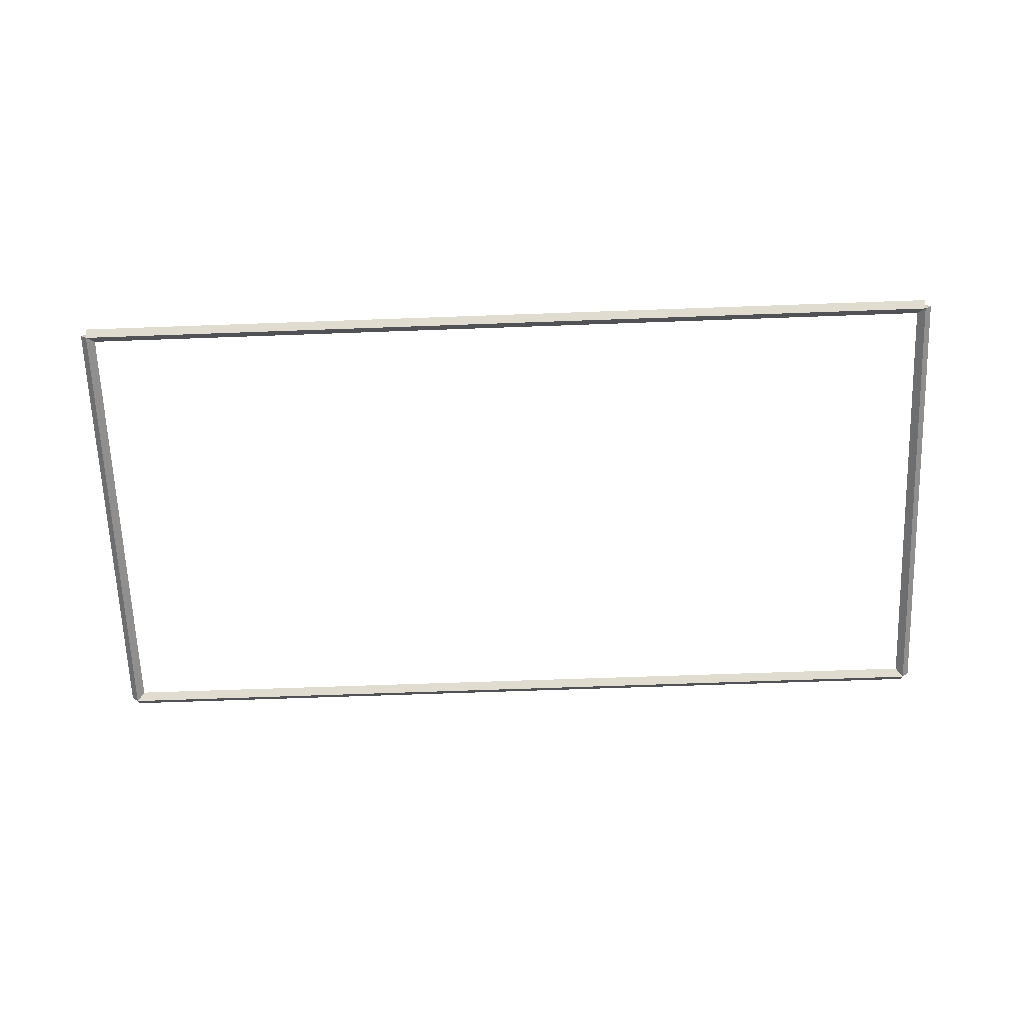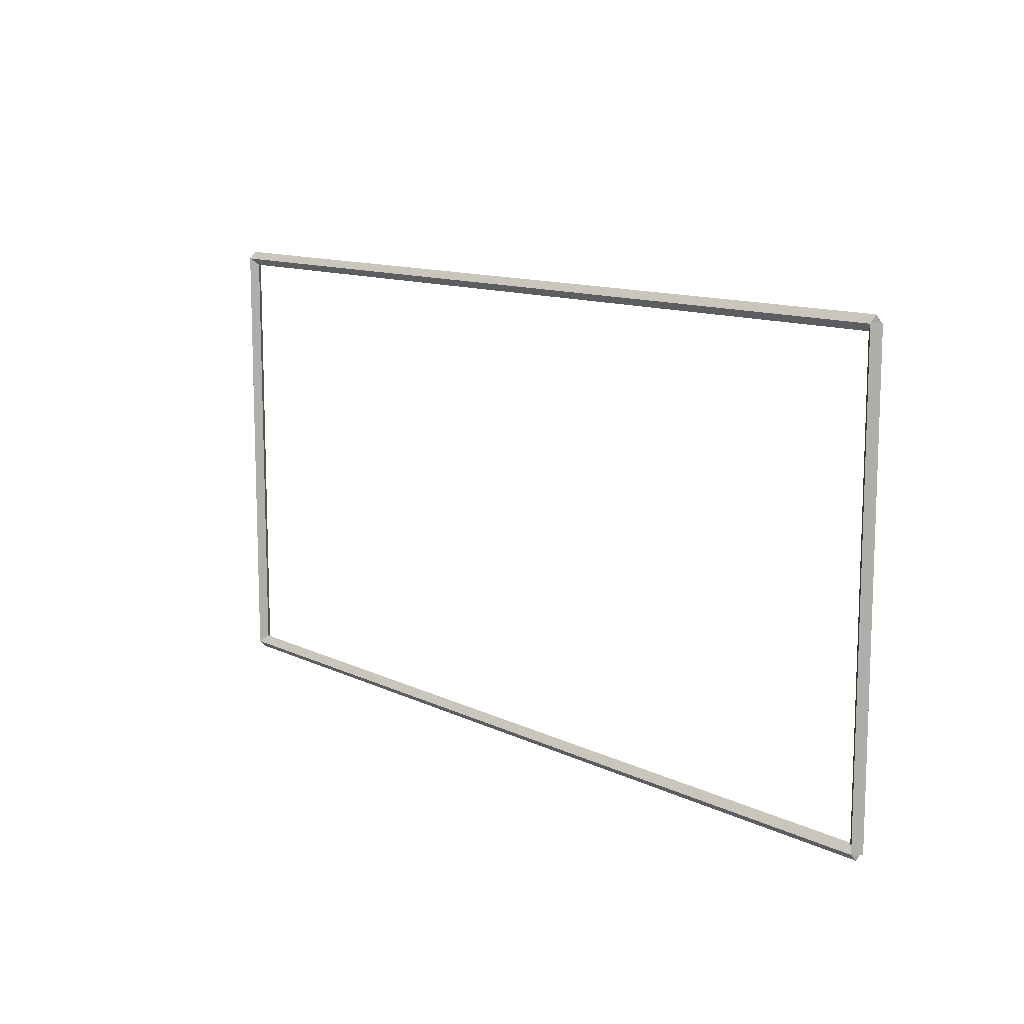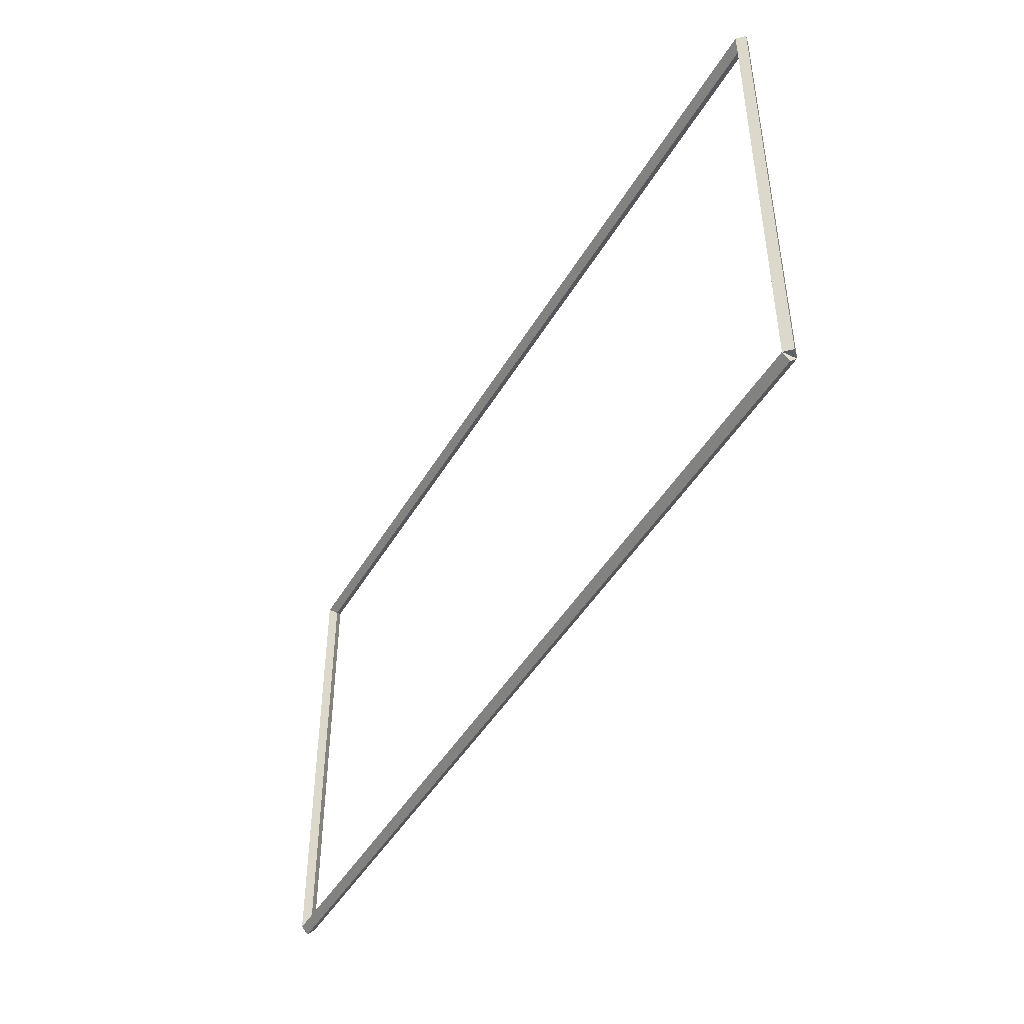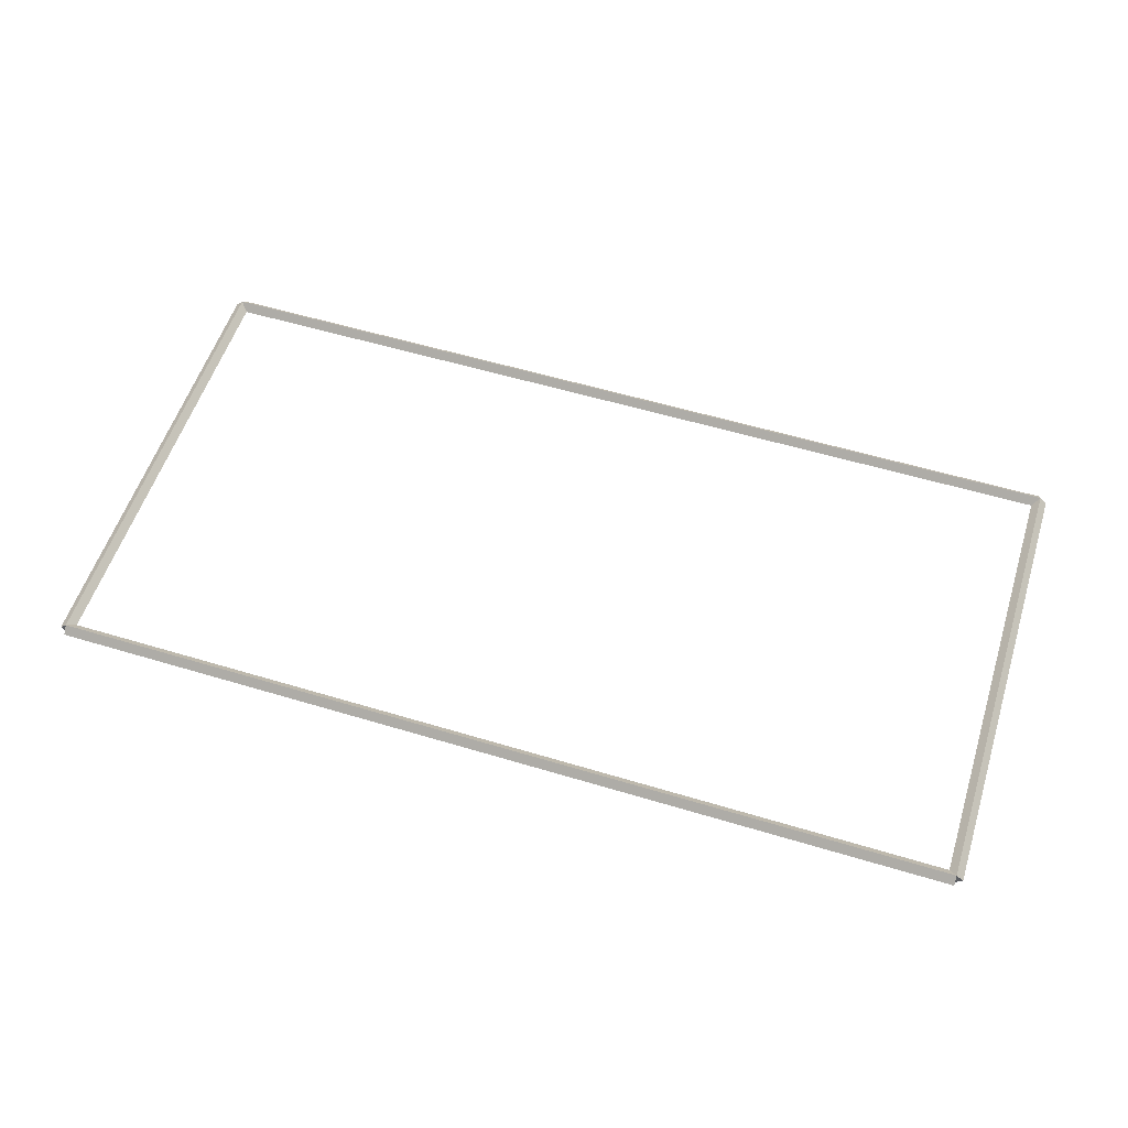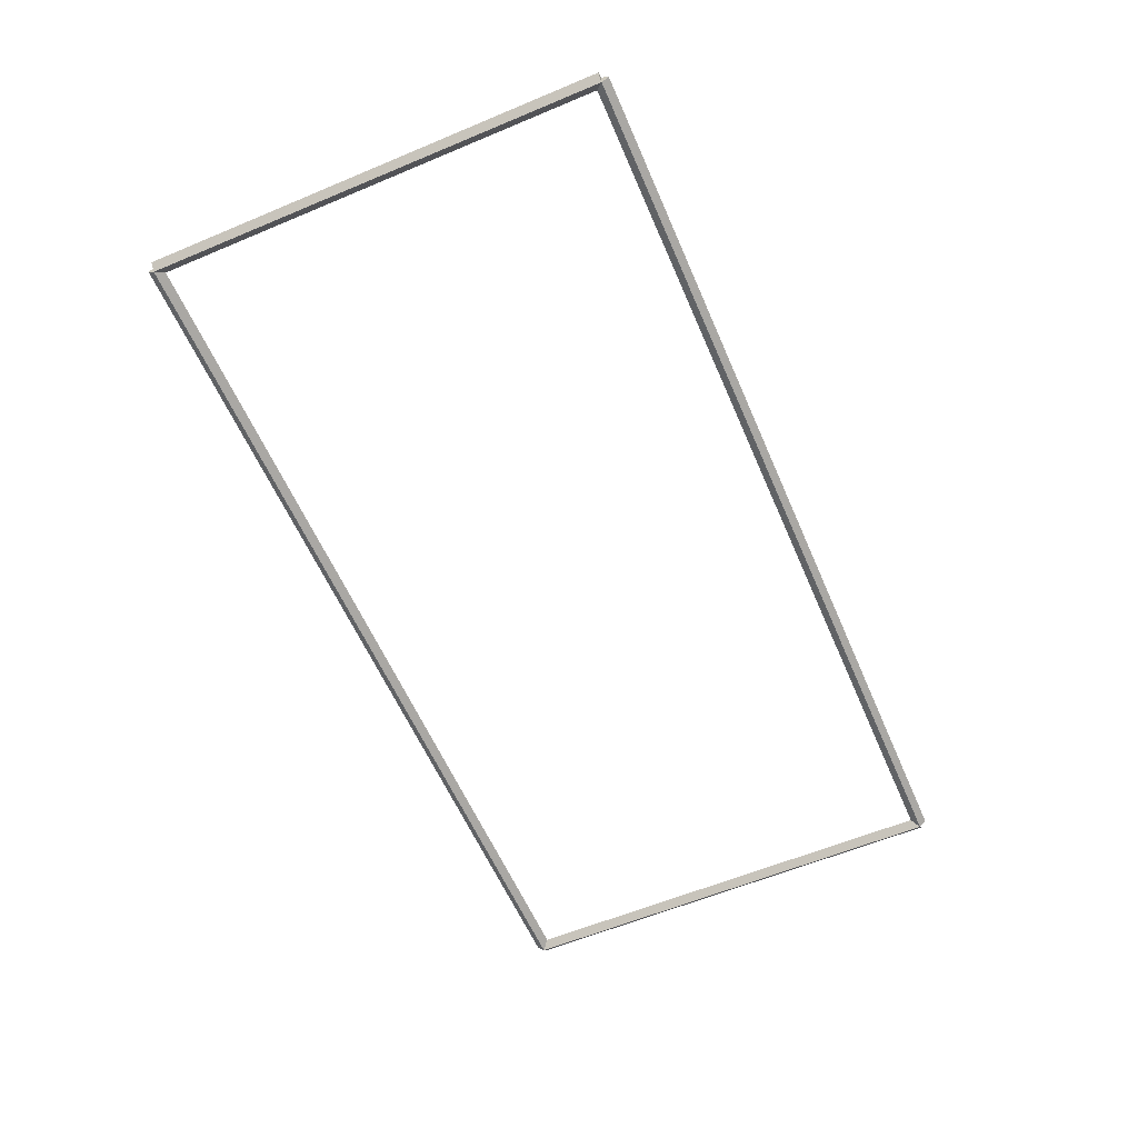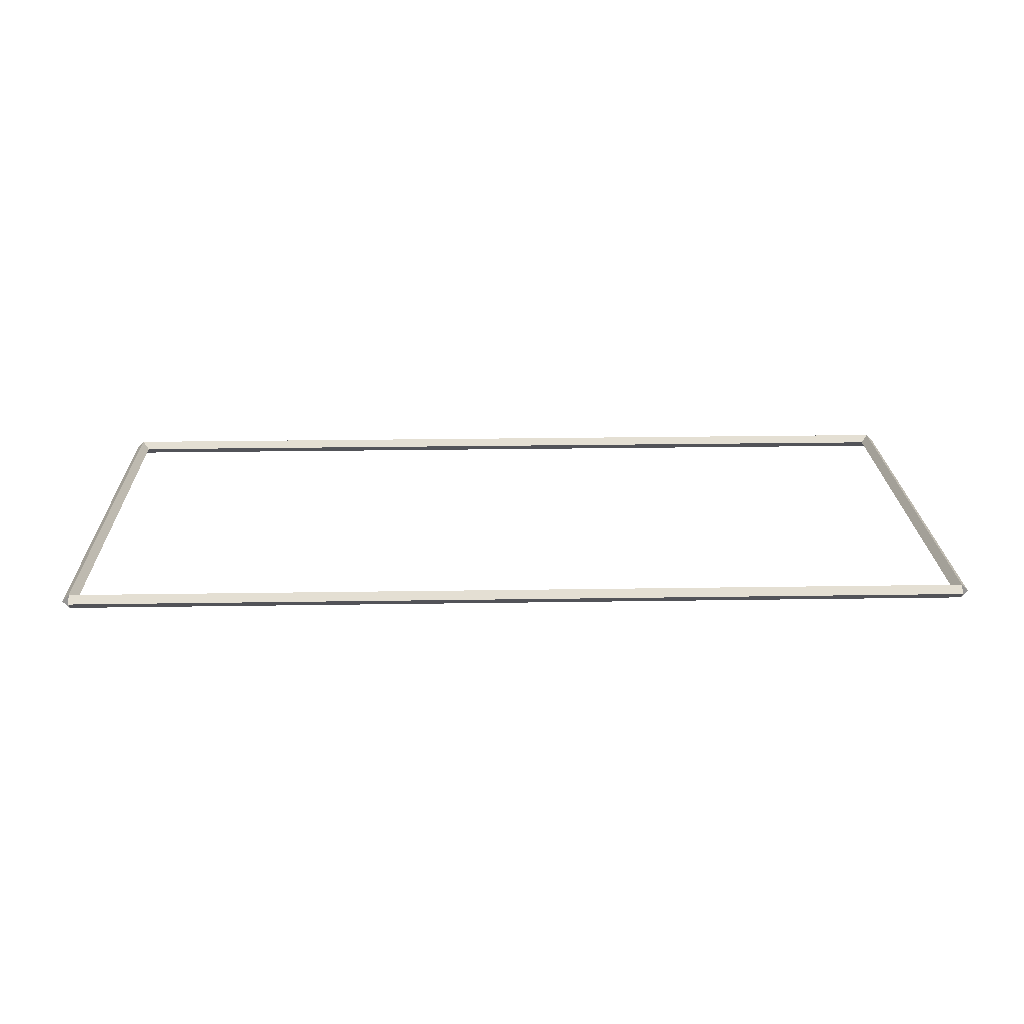
<metadata>
{"format":"obj","ext":"obj","renderer":"f3d","projection":"perspective","resolution":1024,"background":"white","views":[{"elev":-65.8,"azim":2.1,"up":"+Y"},{"elev":11.6,"azim":49.5,"up":"+Z"},{"elev":-45.1,"azim":-118.5,"up":"+Z"},{"elev":55.9,"azim":17.6,"up":"+Y"},{"elev":-59.3,"azim":-66.7,"up":"+Y"},{"elev":22.2,"azim":-1.6,"up":"+Y"}]}
</metadata>
<code>
g boudary_original_22
v 12.7 44.3 6.35
v 12.7 44.2 6.45
v 12.7 44.1 6.35
v 12.7 44.2 6.25
v 0 44.3 6.35
v 0 44.2 6.45
v 0 44.1 6.35
v 0 44.2 6.25
f 1 2 3 4
f 6 2 1 5
f 5 1 4 8
f 6 5 8 7
f 8 4 3 7
f 7 3 2 6
g boudary_original_22
v 12.8 44.2 0
v 12.7 44.1 0
v 12.6 44.2 0
v 12.7 44.3 0
v 12.8 44.2 6.35
v 12.7 44.1 6.35
v 12.6 44.2 6.35
v 12.7 44.3 6.35
f 9 10 11 12
f 14 10 9 13
f 13 9 12 16
f 14 13 16 15
f 16 12 11 15
f 15 11 10 14
g boudary_original_22
v 0 44.3 -2.695e-21
v 0 44.2 -0.1
v 0 44.1 2.068e-14
v 0 44.2 0.1
v 12.7 44.3 -2.695e-21
v 12.7 44.2 -0.1
v 12.7 44.1 2.068e-14
v 12.7 44.2 0.1
f 17 18 19 20
f 22 18 17 21
f 21 17 20 24
f 22 21 24 23
f 24 20 19 23
f 23 19 18 22
g boudary_original_22
v 0.1 44.2 6.35
v -1.034e-14 44.3 6.35
v -0.1 44.2 6.35
v 3.107e-14 44.1 6.35
v 0.1 44.2 0
v -1.034e-14 44.3 0
v -0.1 44.2 0
v 3.107e-14 44.1 0
f 25 26 27 28
f 30 26 25 29
f 29 25 28 32
f 30 29 32 31
f 32 28 27 31
f 31 27 26 30

</code>
